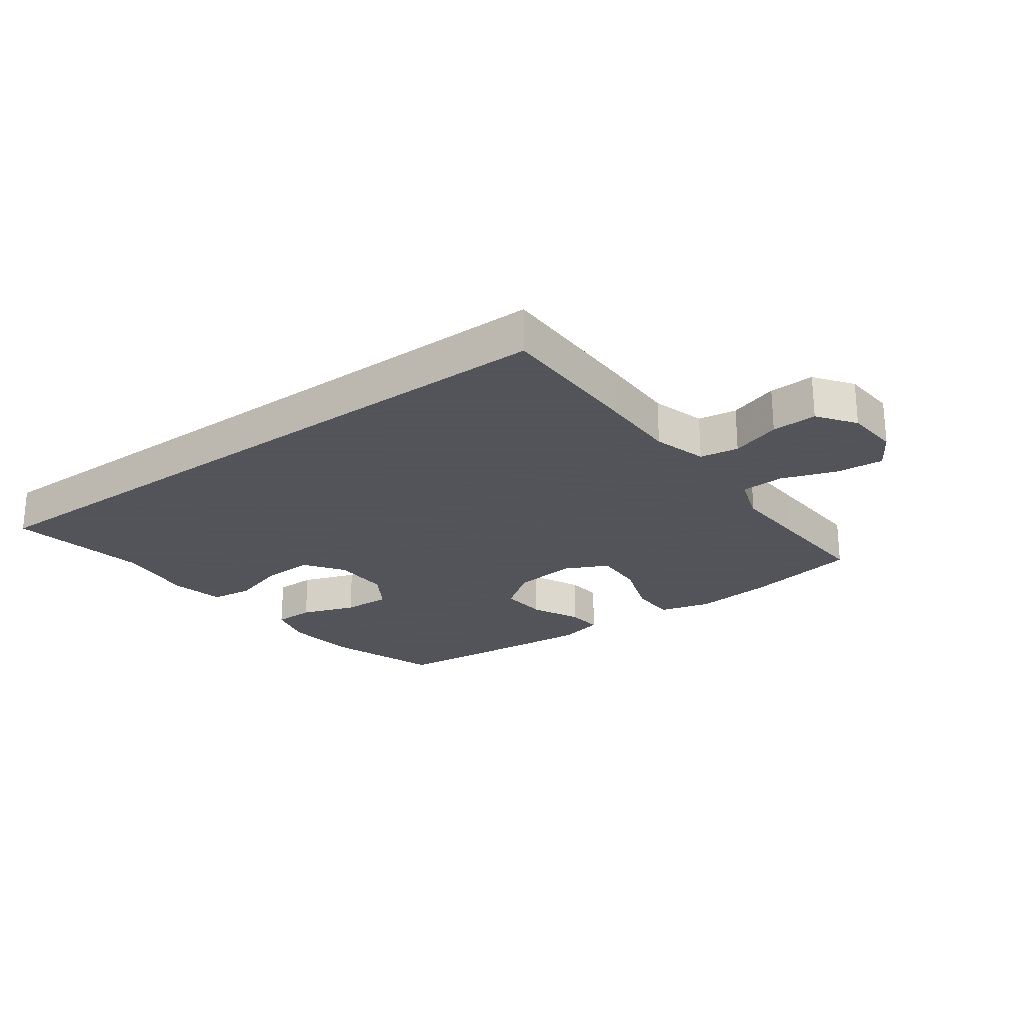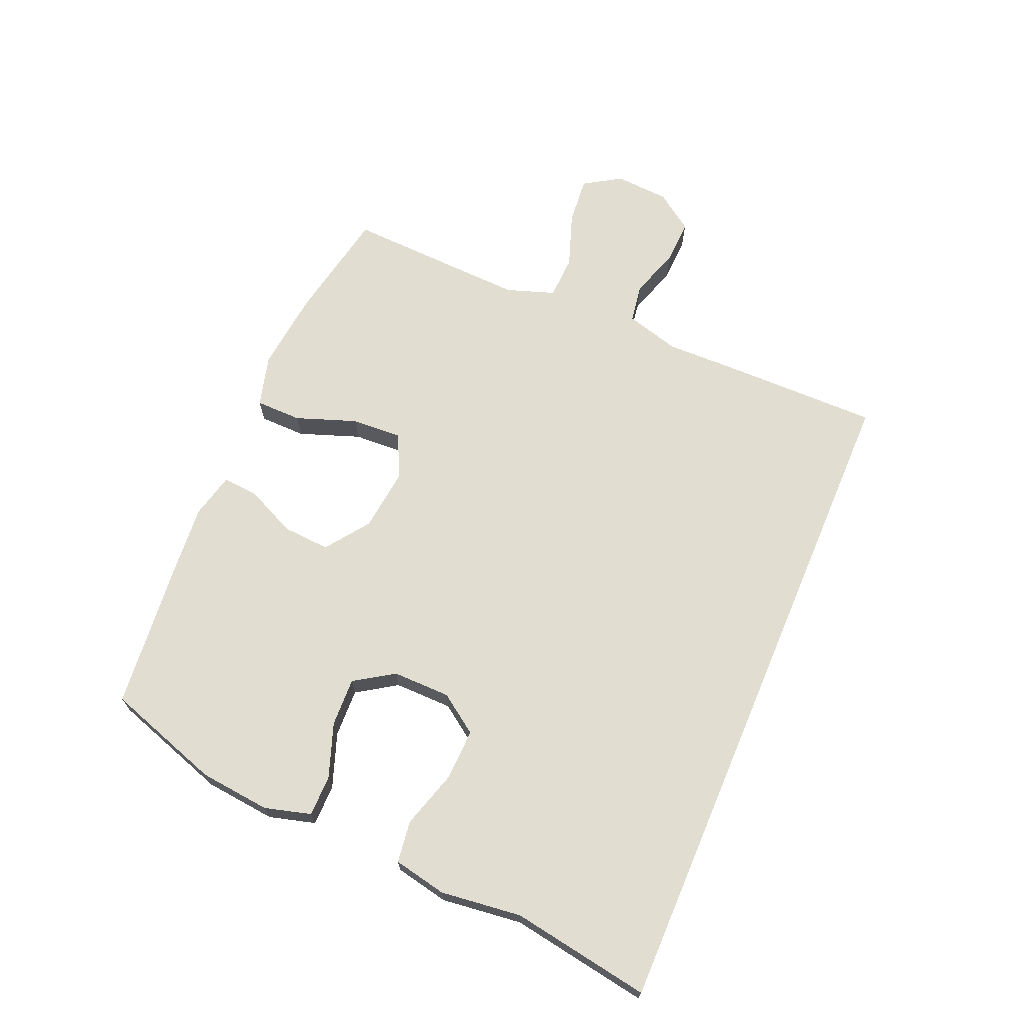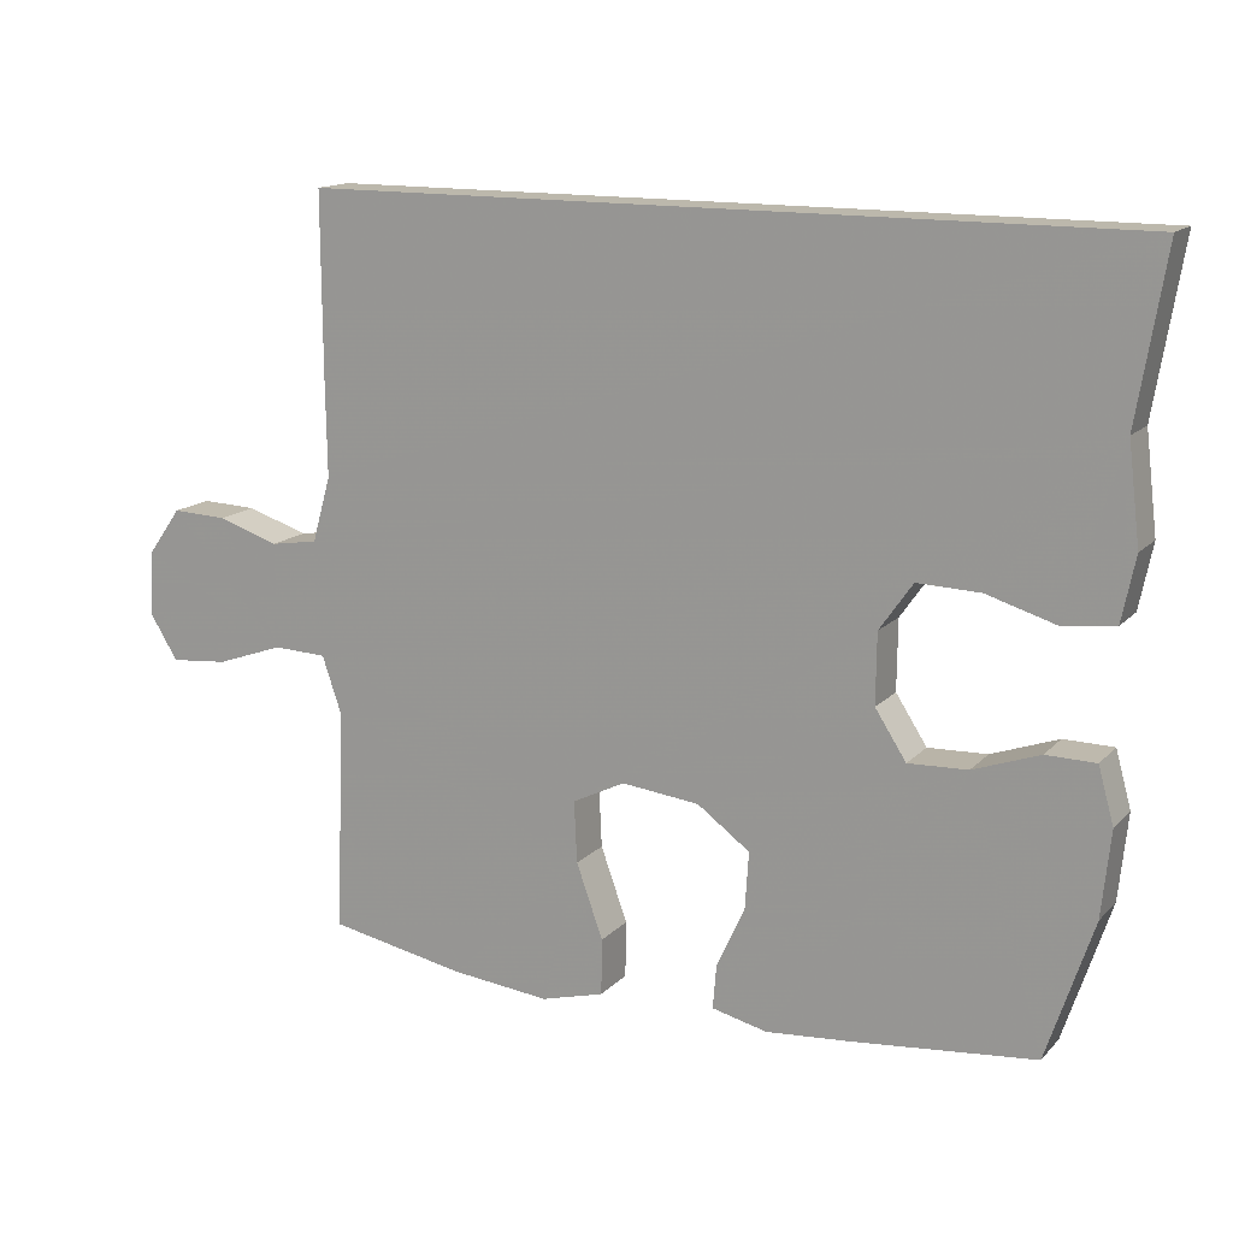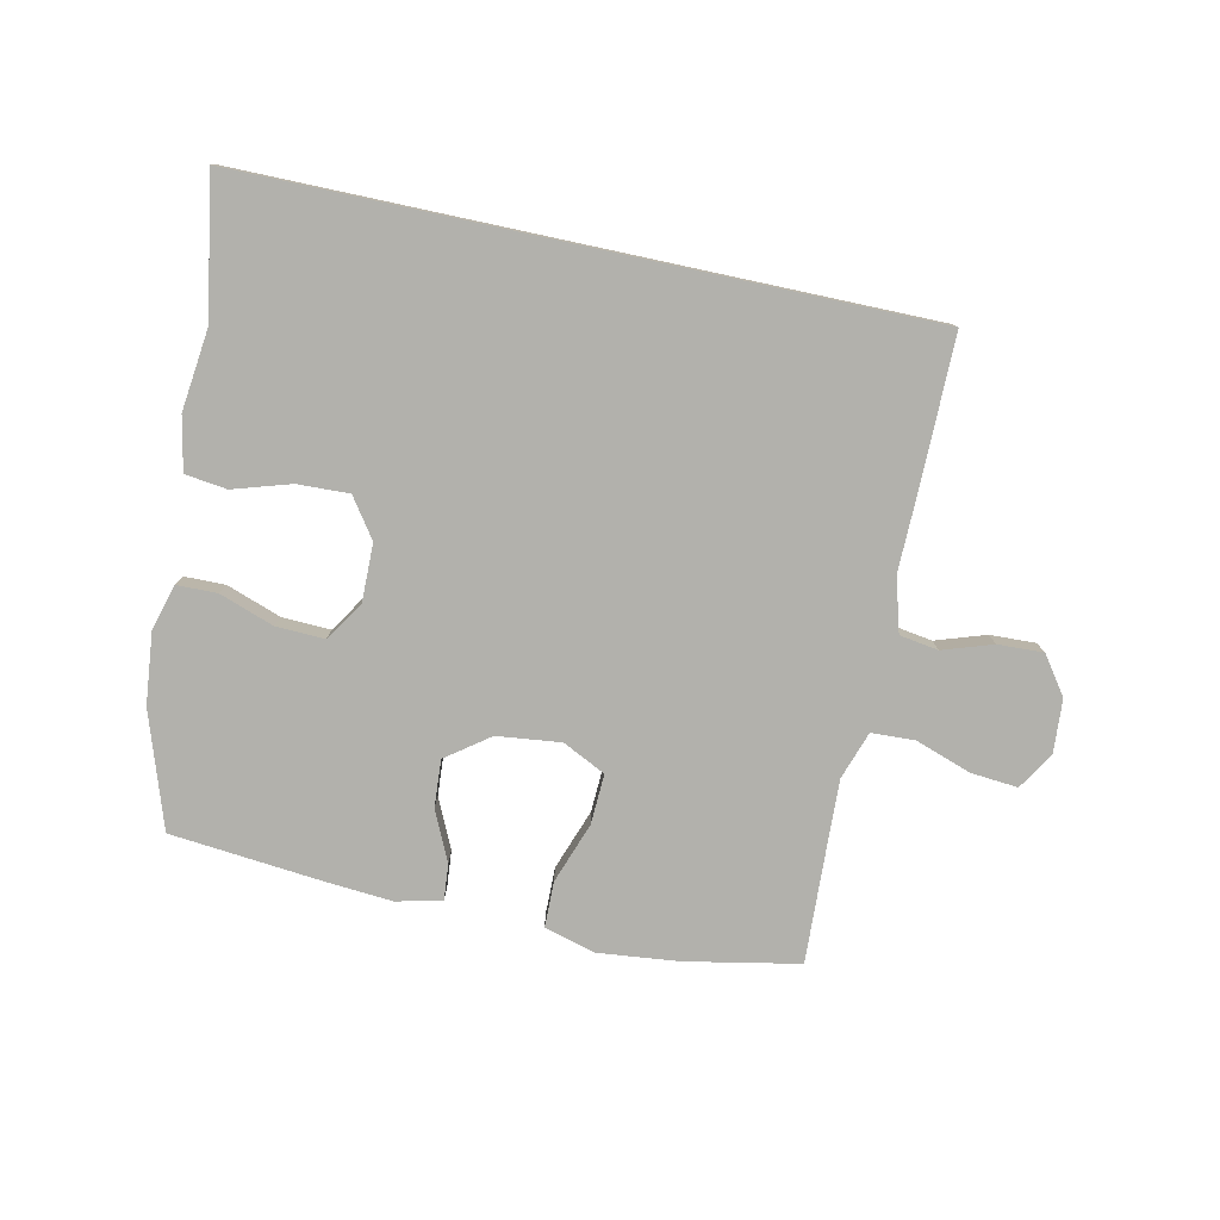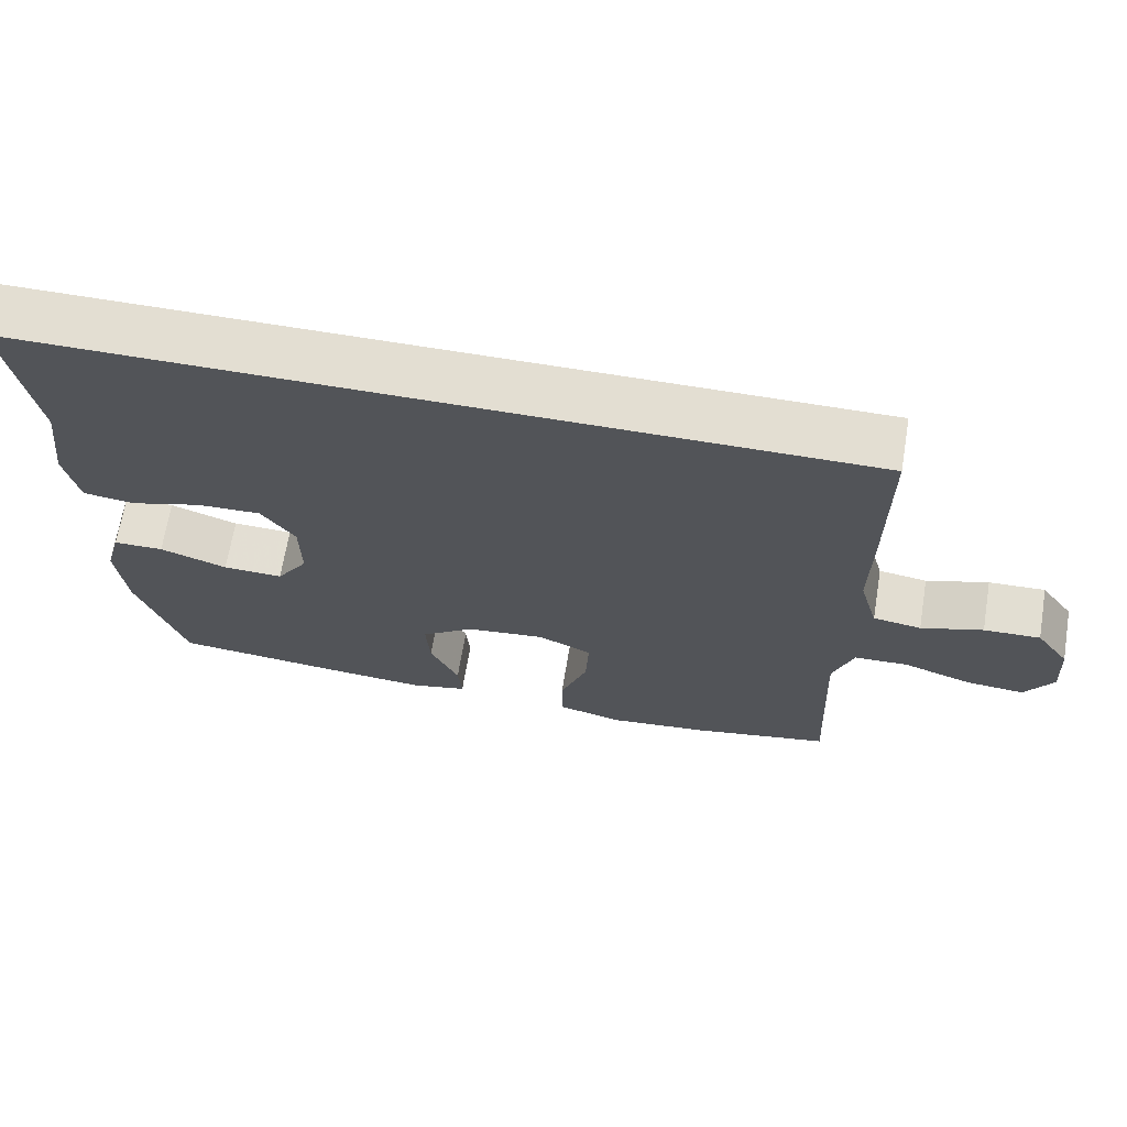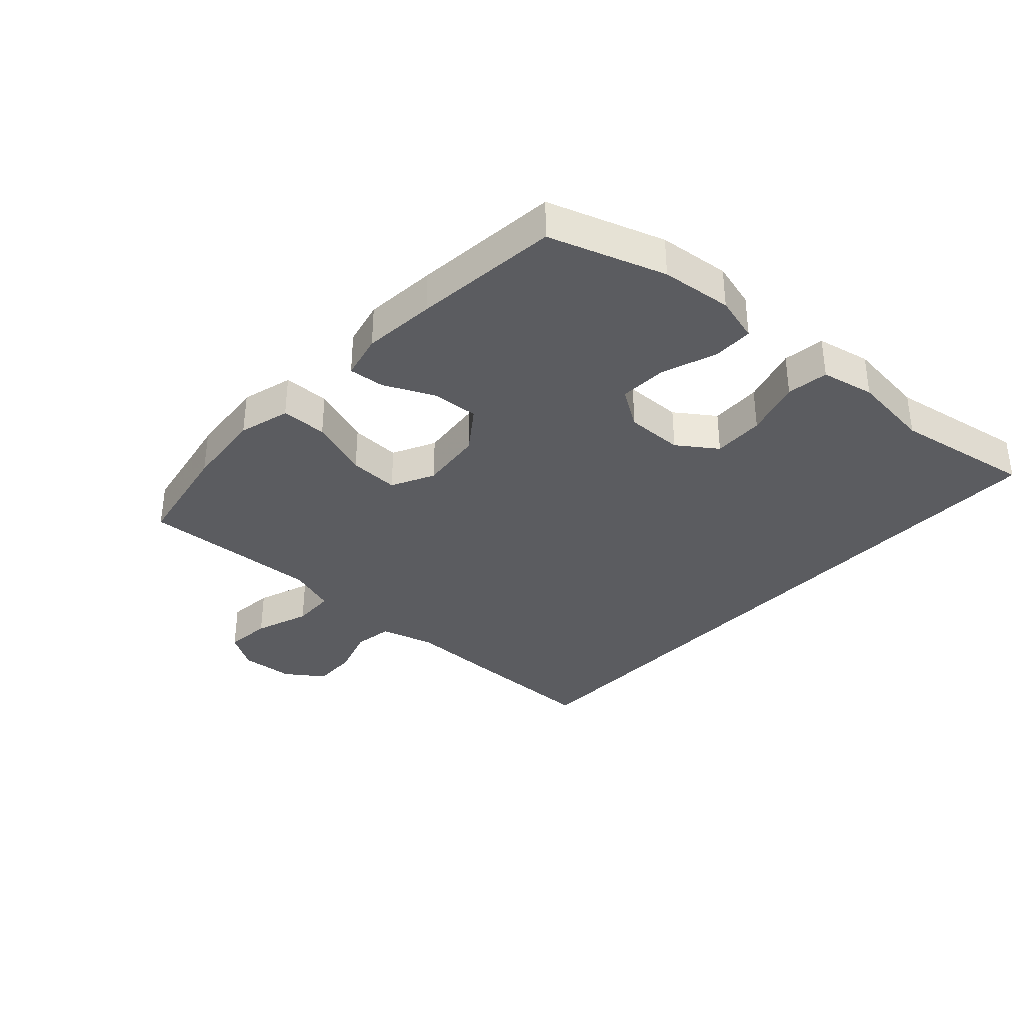
<metadata>
{"format":"obj","ext":"obj","renderer":"f3d","projection":"perspective","resolution":1024,"background":"white","views":[{"elev":-23.9,"azim":36.4,"up":"+Y"},{"elev":68.4,"azim":-67.0,"up":"+Y"},{"elev":14.6,"azim":-153.1,"up":"+Z"},{"elev":-78.9,"azim":-12.1,"up":"+Y"},{"elev":67.4,"azim":9.4,"up":"+Z"},{"elev":-34.7,"azim":-132.5,"up":"+Y"}]}
</metadata>
<code>
v -0.5 0.07 -0.5
v -0.563 0.07 -0.31
v -0.575 0.07 -0.193
v -0.554 0.07 -0.117
v -0.487 0.07 -0.116
v -0.397 0.07 -0.148
v -0.317 0.07 -0.151
v -0.275 0.07 -0.086
v -0.276 0.07 0.009
v -0.321 0.07 0.073
v -0.406 0.07 0.07
v -0.501 0.07 0.041
v -0.57 0.07 0.05
v -0.588 0.07 0.138
v -0.572 0.07 0.271
v -0.61 0.07 0.5
v 0.5 0.07 0.5
v 0.499 0.07 0.255
v 0.497 0.07 0.124
v 0.522 0.07 0.035
v 0.586 0.07 0.025
v 0.668 0.07 0.052
v 0.743 0.07 0.055
v 0.787 0.07 -0.007
v 0.793 0.07 -0.096
v 0.755 0.07 -0.157
v 0.677 0.07 -0.15
v 0.586 0.07 -0.118
v 0.514 0.07 -0.121
v 0.487 0.07 -0.2
v 0.492 0.07 -0.322
v 0.5 0.07 -0.5
v 0.314 0.07 -0.536
v 0.181 0.07 -0.55
v 0.096 0.07 -0.527
v 0.095 0.07 -0.451
v 0.131 0.07 -0.351
v 0.135 0.07 -0.268
v 0.064 0.07 -0.233
v -0.041 0.07 -0.245
v -0.112 0.07 -0.297
v -0.107 0.07 -0.375
v -0.069 0.07 -0.457
v -0.064 0.07 -0.516
v -0.139 0.07 -0.534
v -0.259 0.07 -0.524
v -0.5 0 -0.5
v -0.563 0 -0.31
v -0.575 0 -0.193
v -0.554 0 -0.117
v -0.487 0 -0.116
v -0.397 0 -0.148
v -0.317 0 -0.151
v -0.275 0 -0.086
v -0.276 0 0.009
v -0.321 0 0.073
v -0.406 0 0.07
v -0.501 0 0.041
v -0.57 0 0.05
v -0.588 0 0.138
v -0.572 0 0.271
v -0.61 0 0.5
v 0.5 0 0.5
v 0.499 0 0.255
v 0.497 0 0.124
v 0.522 0 0.035
v 0.586 0 0.025
v 0.668 0 0.052
v 0.743 0 0.055
v 0.787 0 -0.007
v 0.793 0 -0.096
v 0.755 0 -0.157
v 0.677 0 -0.15
v 0.586 0 -0.118
v 0.514 0 -0.121
v 0.487 0 -0.2
v 0.492 0 -0.322
v 0.5 0 -0.5
v 0.314 0 -0.536
v 0.181 0 -0.55
v 0.096 0 -0.527
v 0.095 0 -0.451
v 0.131 0 -0.351
v 0.135 0 -0.268
v 0.064 0 -0.233
v -0.041 0 -0.245
v -0.112 0 -0.297
v -0.107 0 -0.375
v -0.069 0 -0.457
v -0.064 0 -0.516
v -0.139 0 -0.534
v -0.259 0 -0.524
f 4 5 6
f 3 4 6
f 2 3 6
f 1 2 6
f 46 1 6
f 45 46 6
f 44 45 6
f 43 44 6
f 42 43 6
f 41 42 6 7
f 40 41 7 8
f 39 40 8 9
f 38 39 9 10
f 35 36 37
f 34 35 37
f 33 34 37
f 32 33 37
f 31 32 37
f 30 31 37 38
f 29 30 38 10
f 26 27 28
f 25 26 28
f 24 25 28
f 23 24 28
f 22 23 28
f 21 22 28
f 28 29 10
f 21 28 10
f 20 21 10
f 17 18 19
f 16 17 19
f 15 16 19
f 15 19 20 10
f 13 14 15
f 12 13 15
f 11 12 15
f 10 11 15
f 52 51 50
f 52 50 49
f 52 49 48
f 52 48 47
f 52 47 92
f 52 92 91
f 52 91 90
f 52 90 89
f 52 89 88
f 53 52 88 87
f 54 53 87 86
f 55 54 86 85
f 56 55 85 84
f 83 82 81
f 83 81 80
f 83 80 79
f 83 79 78
f 83 78 77
f 84 83 77 76
f 56 84 76 75
f 74 73 72
f 74 72 71
f 74 71 70
f 74 70 69
f 74 69 68
f 74 68 67
f 56 75 74
f 56 74 67
f 56 67 66
f 65 64 63
f 65 63 62
f 65 62 61
f 56 66 65 61
f 61 60 59
f 61 59 58
f 61 58 57
f 61 57 56
f 1 47 48 2
f 2 48 49 3
f 3 49 50 4
f 4 50 51 5
f 5 51 52 6
f 6 52 53 7
f 7 53 54 8
f 8 54 55 9
f 9 55 56 10
f 10 56 57 11
f 11 57 58 12
f 12 58 59 13
f 13 59 60 14
f 14 60 61 15
f 15 61 62 16
f 16 62 63 17
f 17 63 64 18
f 18 64 65 19
f 19 65 66 20
f 20 66 67 21
f 21 67 68 22
f 22 68 69 23
f 23 69 70 24
f 24 70 71 25
f 25 71 72 26
f 26 72 73 27
f 27 73 74 28
f 28 74 75 29
f 29 75 76 30
f 30 76 77 31
f 31 77 78 32
f 32 78 79 33
f 33 79 80 34
f 34 80 81 35
f 35 81 82 36
f 36 82 83 37
f 37 83 84 38
f 38 84 85 39
f 39 85 86 40
f 40 86 87 41
f 41 87 88 42
f 42 88 89 43
f 43 89 90 44
f 44 90 91 45
f 45 91 92 46
f 46 92 47 1

</code>
